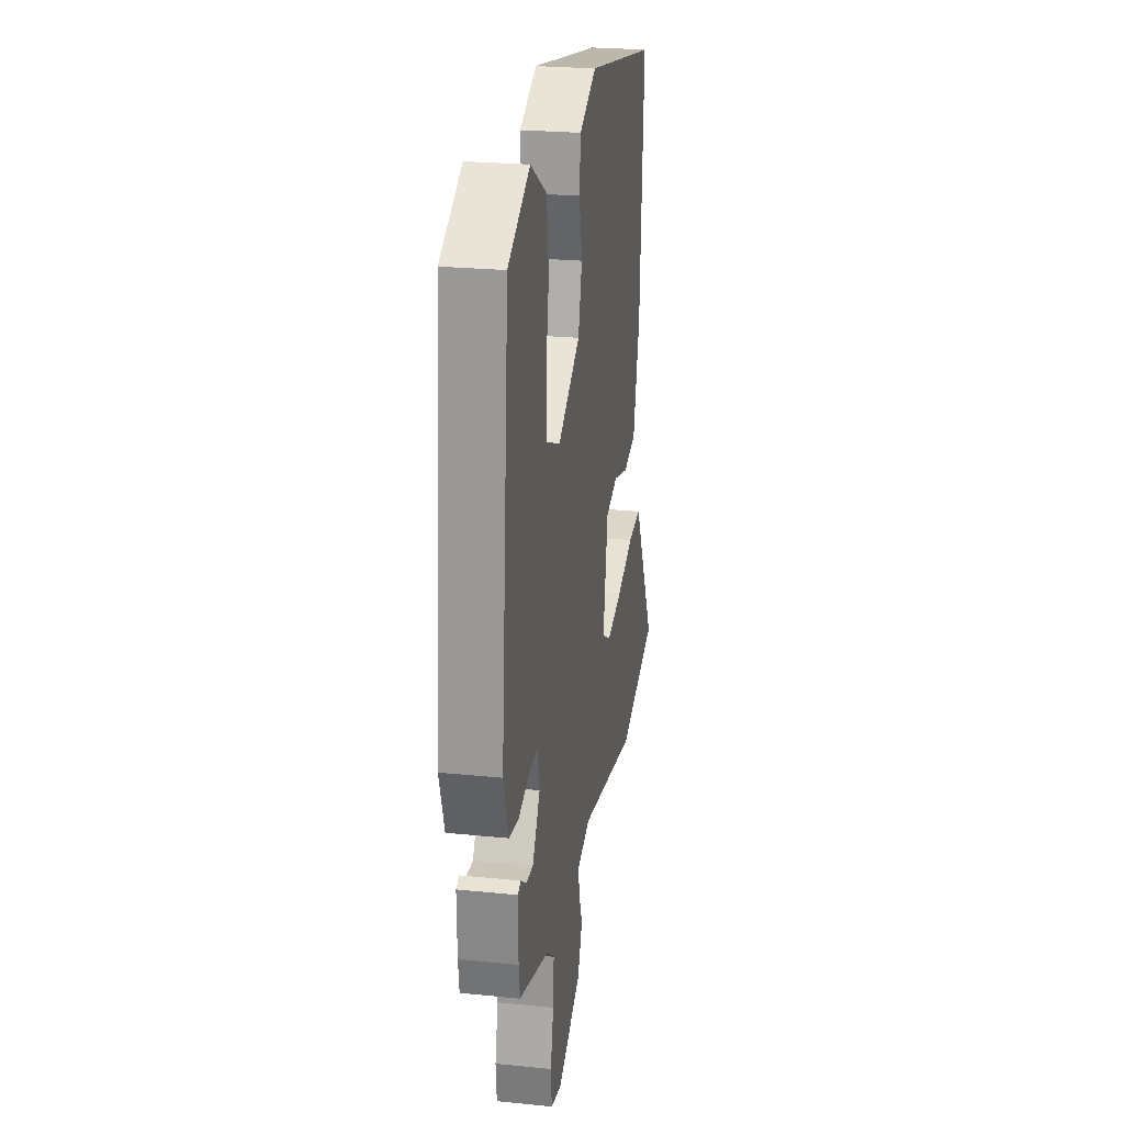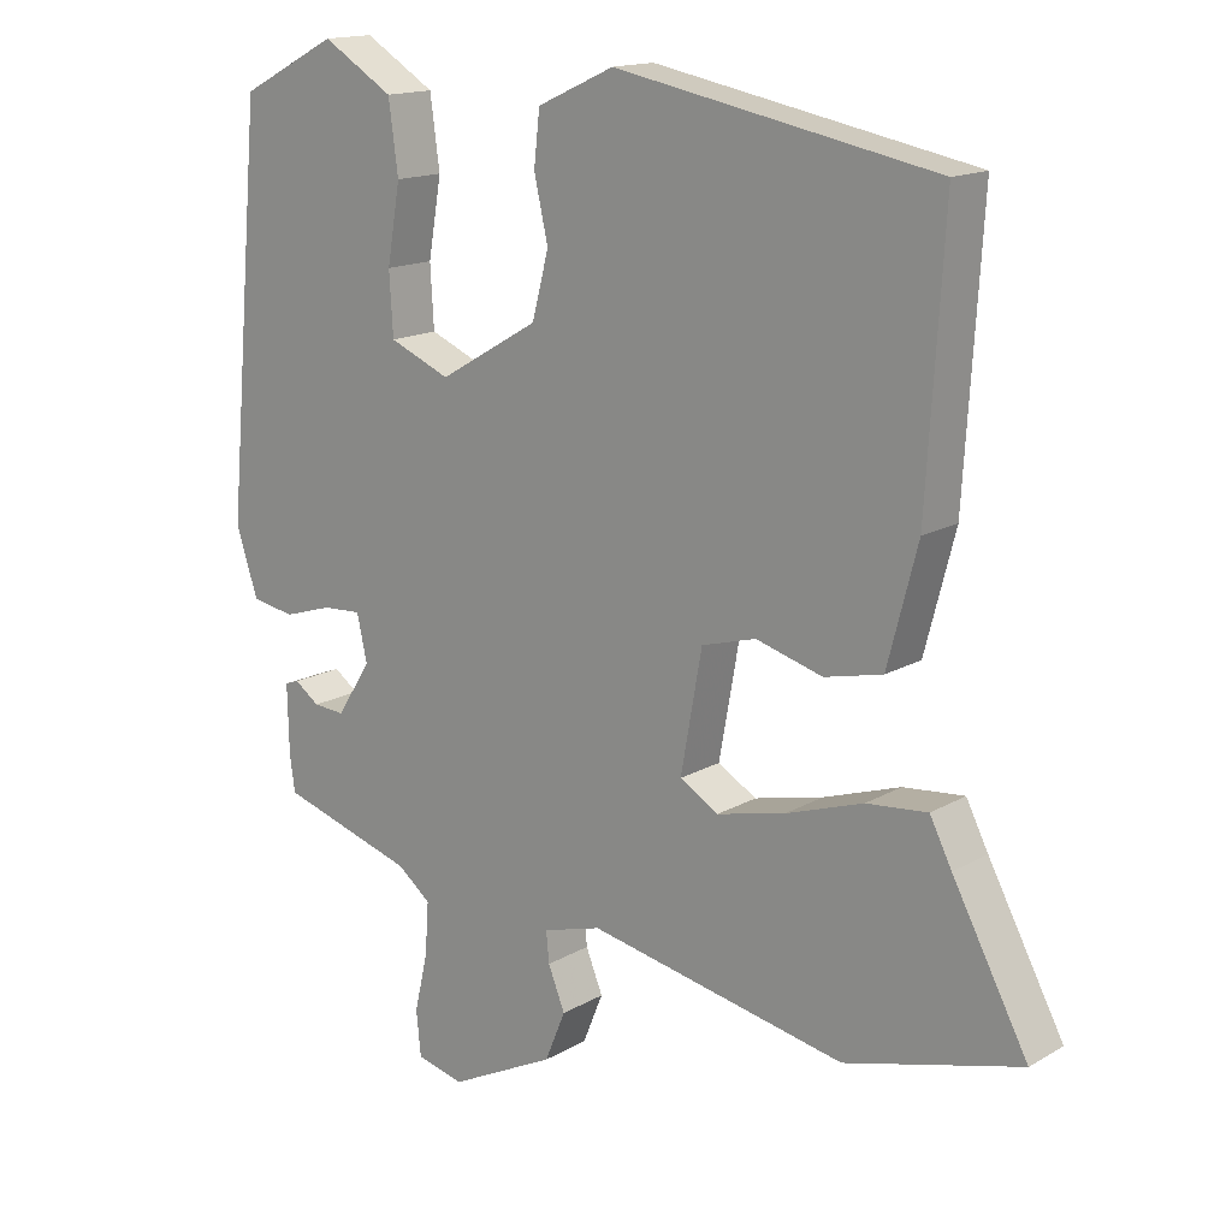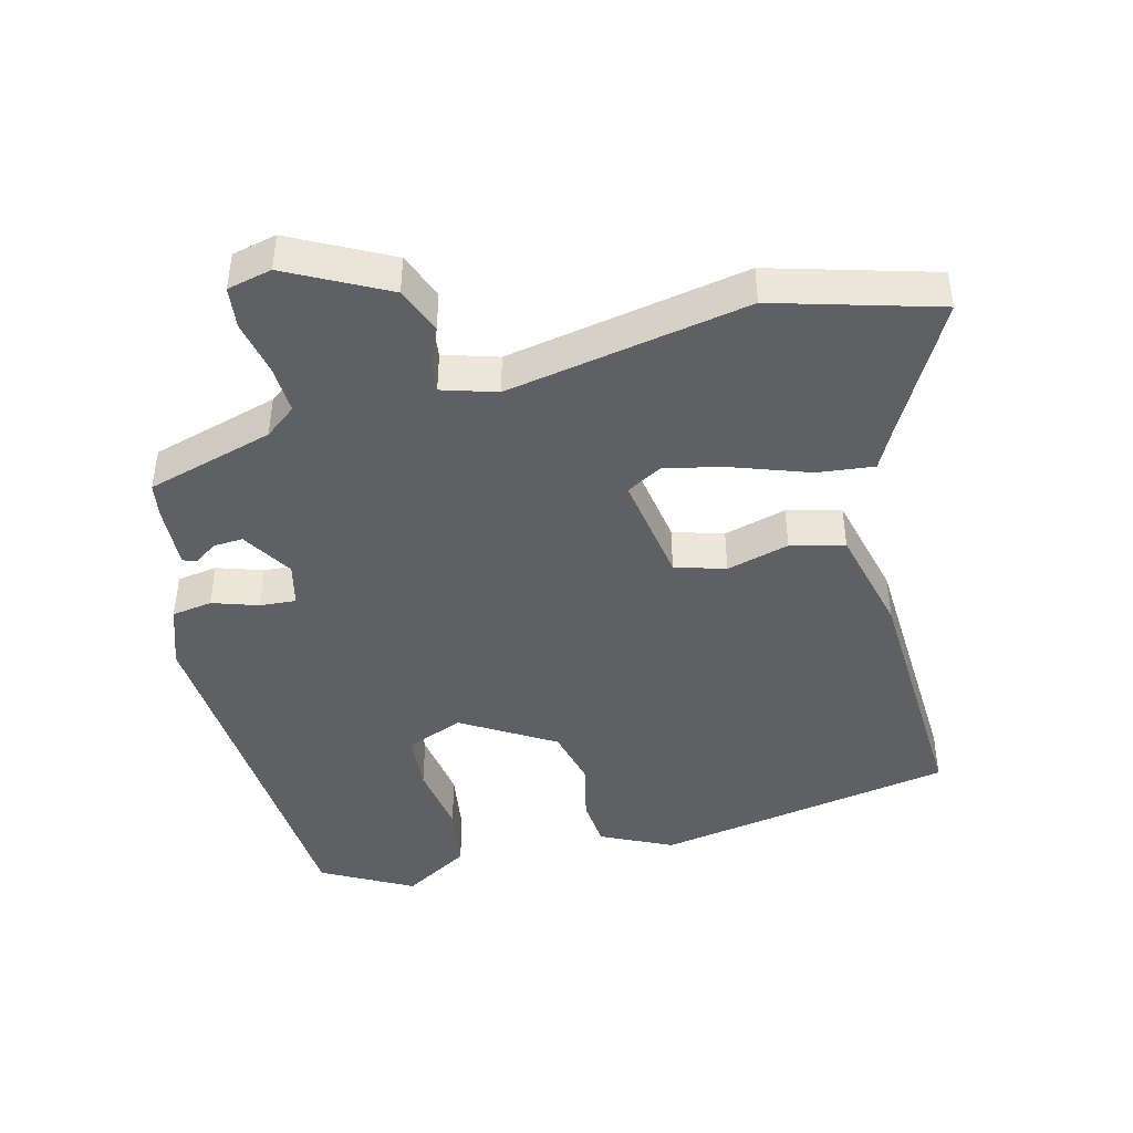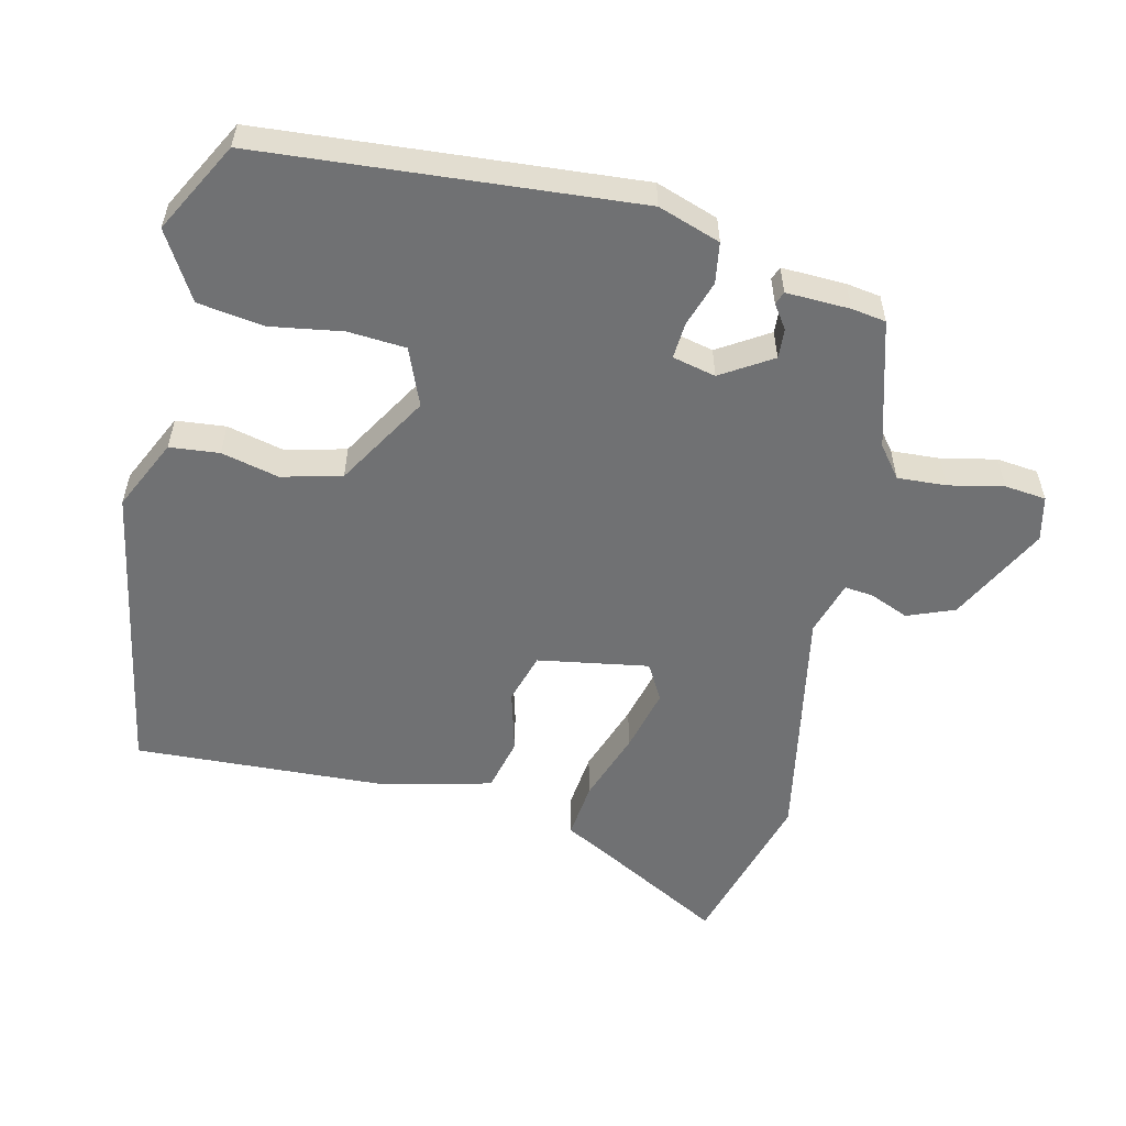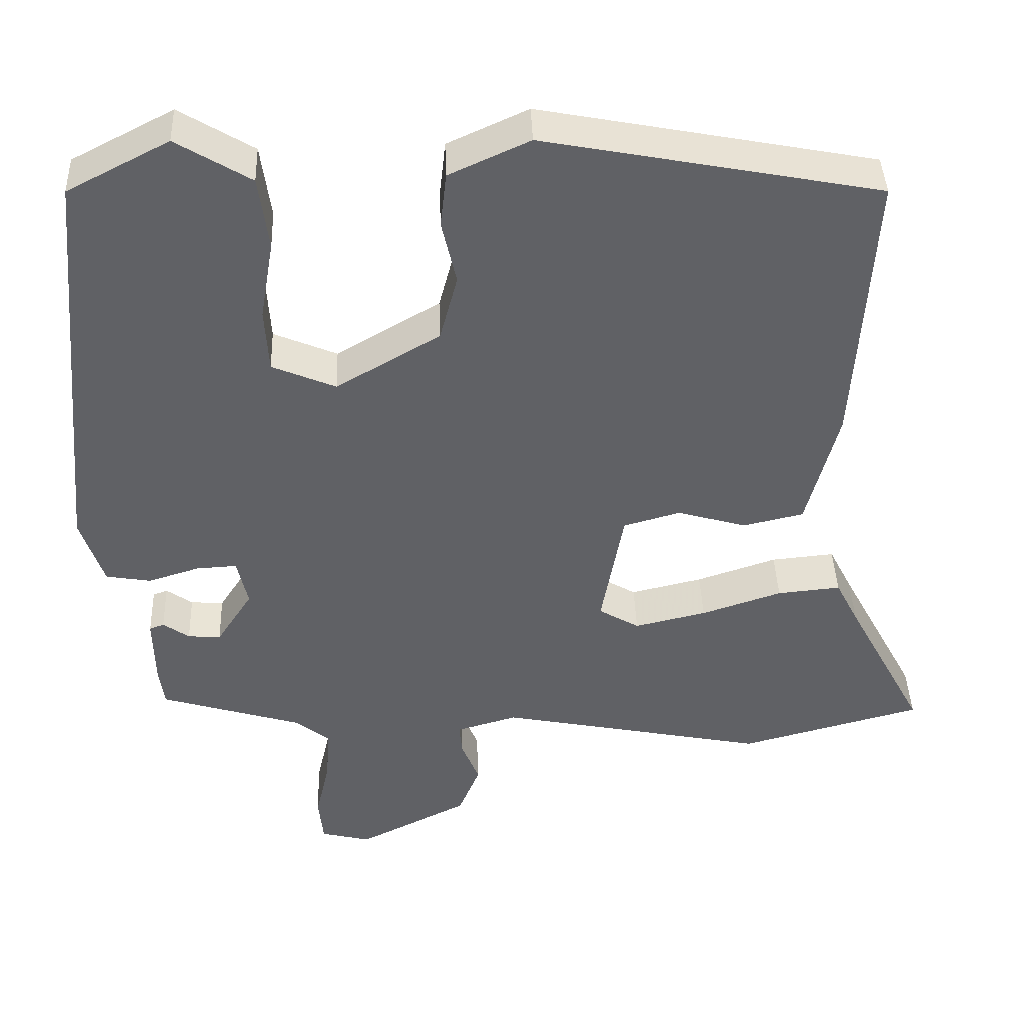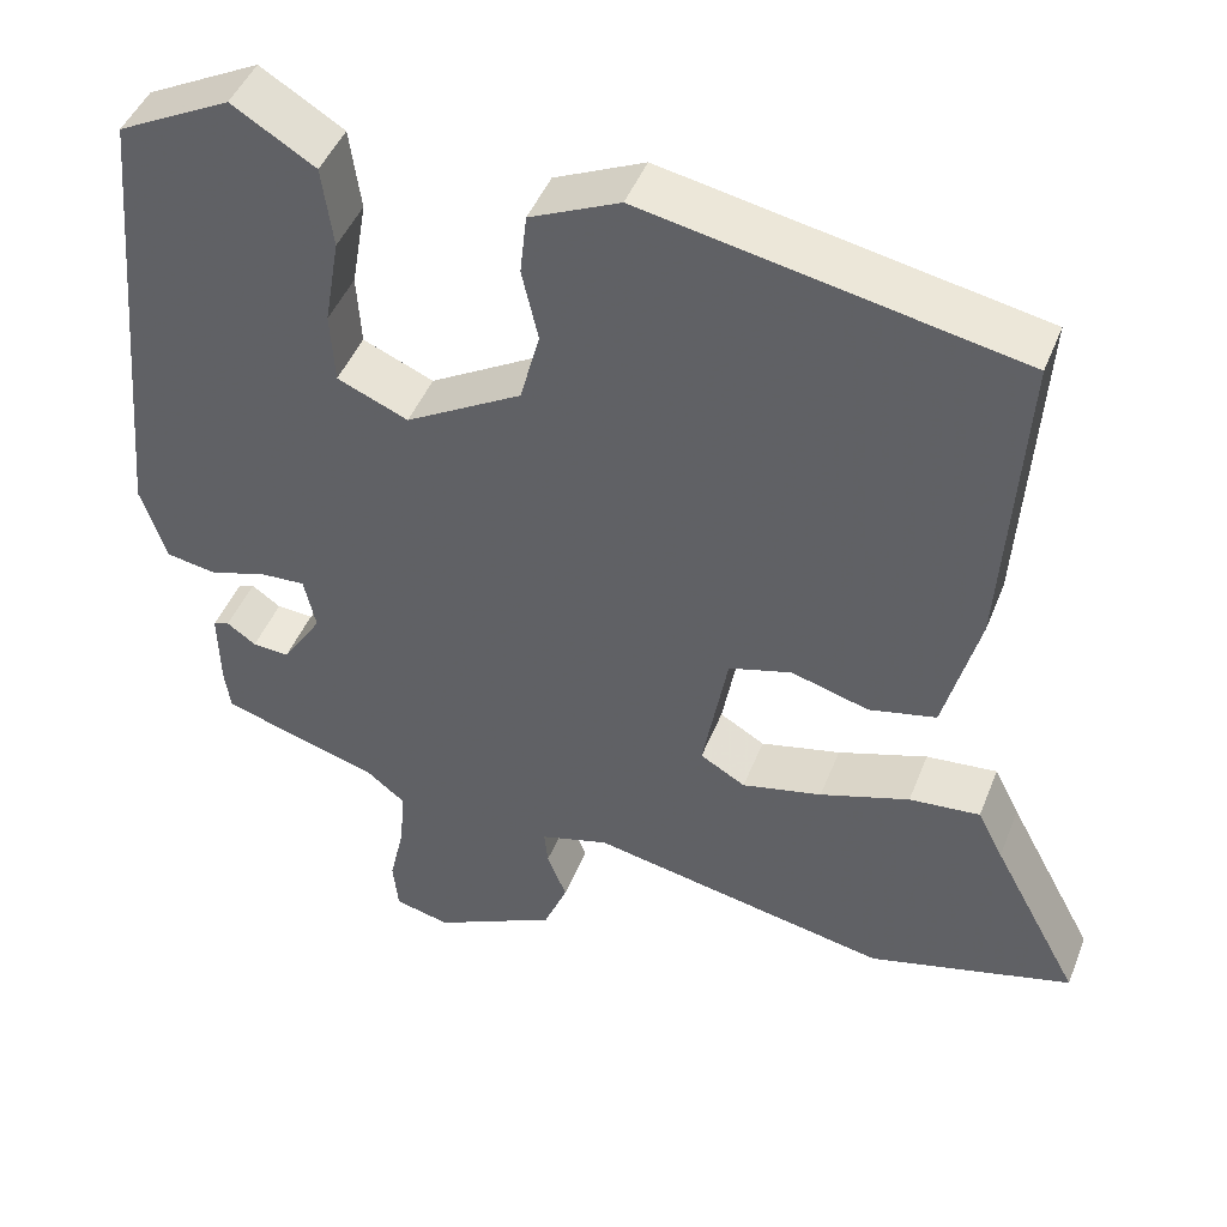
<metadata>
{"format":"obj","ext":"obj","renderer":"f3d","projection":"perspective","resolution":1024,"background":"white","views":[{"elev":24.7,"azim":99.4,"up":"+Z"},{"elev":15.5,"azim":-140.2,"up":"+Z"},{"elev":-44.2,"azim":-166.6,"up":"+Y"},{"elev":-55.2,"azim":76.1,"up":"+Y"},{"elev":41.4,"azim":177.9,"up":"+Z"},{"elev":45.8,"azim":-159.1,"up":"+Z"}]}
</metadata>
<code>
v 0.46 0.07 -0.401
v 0.275 0.07 -0.457
v 0.23 0.07 -0.493
v 0.235 0.07 -0.564
v 0.253 0.07 -0.643
v 0.247 0.07 -0.704
v 0.182 0.07 -0.72
v 0.037 0.07 -0.648
v 0.009 0.07 -0.58
v 0.032 0.07 -0.523
v 0.036 0.07 -0.481
v -0.044 0.07 -0.458
v -0.396 0.07 -0.528
v -0.635 0.07 -0.464
v -0.532 0.07 -0.271
v -0.502 0.07 -0.212
v -0.419 0.07 -0.22
v -0.314 0.07 -0.255
v -0.22 0.07 -0.277
v -0.167 0.07 -0.246
v -0.196 0.07 -0.085
v -0.27 0.07 -0.064
v -0.361 0.07 -0.09
v -0.44 0.07 -0.072
v -0.481 0.07 0.085
v -0.504 0.07 0.455
v -0.067 0.07 0.539
v 0.038 0.07 0.491
v 0.046 0.07 0.419
v 0.027 0.07 0.335
v 0.05 0.07 0.248
v 0.186 0.07 0.169
v 0.269 0.07 0.204
v 0.274 0.07 0.288
v 0.256 0.07 0.393
v 0.269 0.07 0.489
v 0.366 0.07 0.548
v 0.499 0.07 0.479
v 0.549 0.07 -0.065
v 0.519 0.07 -0.156
v 0.46 0.07 -0.166
v 0.393 0.07 -0.145
v 0.34 0.07 -0.142
v 0.326 0.07 -0.205
v 0.373 0.07 -0.278
v 0.416 0.07 -0.275
v 0.45 0.07 -0.251
v 0.469 0.07 -0.258
v 0.467 0.07 -0.351
v 0.46 0 -0.401
v 0.275 0 -0.457
v 0.23 0 -0.493
v 0.235 0 -0.564
v 0.253 0 -0.643
v 0.247 0 -0.704
v 0.182 0 -0.72
v 0.037 0 -0.648
v 0.009 0 -0.58
v 0.032 0 -0.523
v 0.036 0 -0.481
v -0.044 0 -0.458
v -0.396 0 -0.528
v -0.635 0 -0.464
v -0.532 0 -0.271
v -0.502 0 -0.212
v -0.419 0 -0.22
v -0.314 0 -0.255
v -0.22 0 -0.277
v -0.167 0 -0.246
v -0.196 0 -0.085
v -0.27 0 -0.064
v -0.361 0 -0.09
v -0.44 0 -0.072
v -0.481 0 0.085
v -0.504 0 0.455
v -0.067 0 0.539
v 0.038 0 0.491
v 0.046 0 0.419
v 0.027 0 0.335
v 0.05 0 0.248
v 0.186 0 0.169
v 0.269 0 0.204
v 0.274 0 0.288
v 0.256 0 0.393
v 0.269 0 0.489
v 0.366 0 0.548
v 0.499 0 0.479
v 0.549 0 -0.065
v 0.519 0 -0.156
v 0.46 0 -0.166
v 0.393 0 -0.145
v 0.34 0 -0.142
v 0.326 0 -0.205
v 0.373 0 -0.278
v 0.416 0 -0.275
v 0.45 0 -0.251
v 0.469 0 -0.258
v 0.467 0 -0.351
f 49 1 2
f 48 49 2
f 47 48 2
f 46 47 2
f 45 46 2 3
f 44 45 3
f 43 44 3
f 40 41 42
f 39 40 42
f 38 39 42
f 37 38 42
f 36 37 42
f 35 36 42
f 34 35 42
f 33 34 42 43
f 32 33 43 3
f 28 29 30
f 27 28 30
f 26 27 30
f 25 26 30
f 24 25 30
f 23 24 30
f 22 23 30
f 21 22 30 31
f 31 32 3
f 21 31 3
f 20 21 3
f 15 16 17 18
f 15 18 19
f 14 15 19
f 13 14 19
f 12 13 19
f 19 20 3
f 12 19 3
f 11 12 3
f 8 9 10
f 7 8 10
f 6 7 10
f 5 6 10
f 4 5 10
f 3 4 10 11
f 51 50 98
f 51 98 97
f 51 97 96
f 51 96 95
f 52 51 95 94
f 52 94 93
f 52 93 92
f 91 90 89
f 91 89 88
f 91 88 87
f 91 87 86
f 91 86 85
f 91 85 84
f 91 84 83
f 92 91 83 82
f 52 92 82 81
f 79 78 77
f 79 77 76
f 79 76 75
f 79 75 74
f 79 74 73
f 79 73 72
f 79 72 71
f 80 79 71 70
f 52 81 80
f 52 80 70
f 52 70 69
f 67 66 65 64
f 68 67 64
f 68 64 63
f 68 63 62
f 68 62 61
f 52 69 68
f 52 68 61
f 52 61 60
f 59 58 57
f 59 57 56
f 59 56 55
f 59 55 54
f 59 54 53
f 60 59 53 52
f 1 50 51 2
f 2 51 52 3
f 3 52 53 4
f 4 53 54 5
f 5 54 55 6
f 6 55 56 7
f 7 56 57 8
f 8 57 58 9
f 9 58 59 10
f 10 59 60 11
f 11 60 61 12
f 12 61 62 13
f 13 62 63 14
f 14 63 64 15
f 15 64 65 16
f 16 65 66 17
f 17 66 67 18
f 18 67 68 19
f 19 68 69 20
f 20 69 70 21
f 21 70 71 22
f 22 71 72 23
f 23 72 73 24
f 24 73 74 25
f 25 74 75 26
f 26 75 76 27
f 27 76 77 28
f 28 77 78 29
f 29 78 79 30
f 30 79 80 31
f 31 80 81 32
f 32 81 82 33
f 33 82 83 34
f 34 83 84 35
f 35 84 85 36
f 36 85 86 37
f 37 86 87 38
f 38 87 88 39
f 39 88 89 40
f 40 89 90 41
f 41 90 91 42
f 42 91 92 43
f 43 92 93 44
f 44 93 94 45
f 45 94 95 46
f 46 95 96 47
f 47 96 97 48
f 48 97 98 49
f 49 98 50 1

</code>
